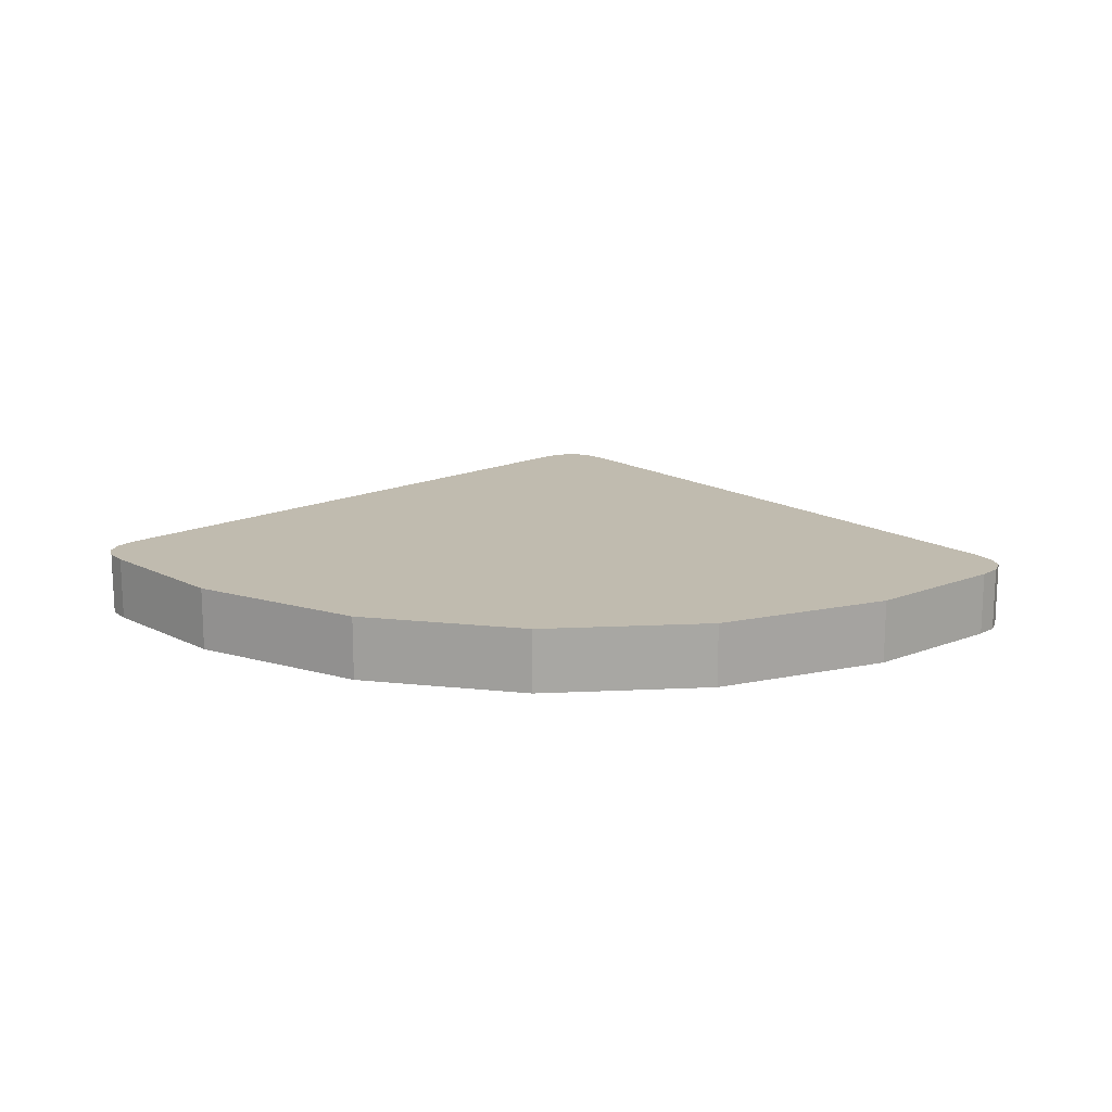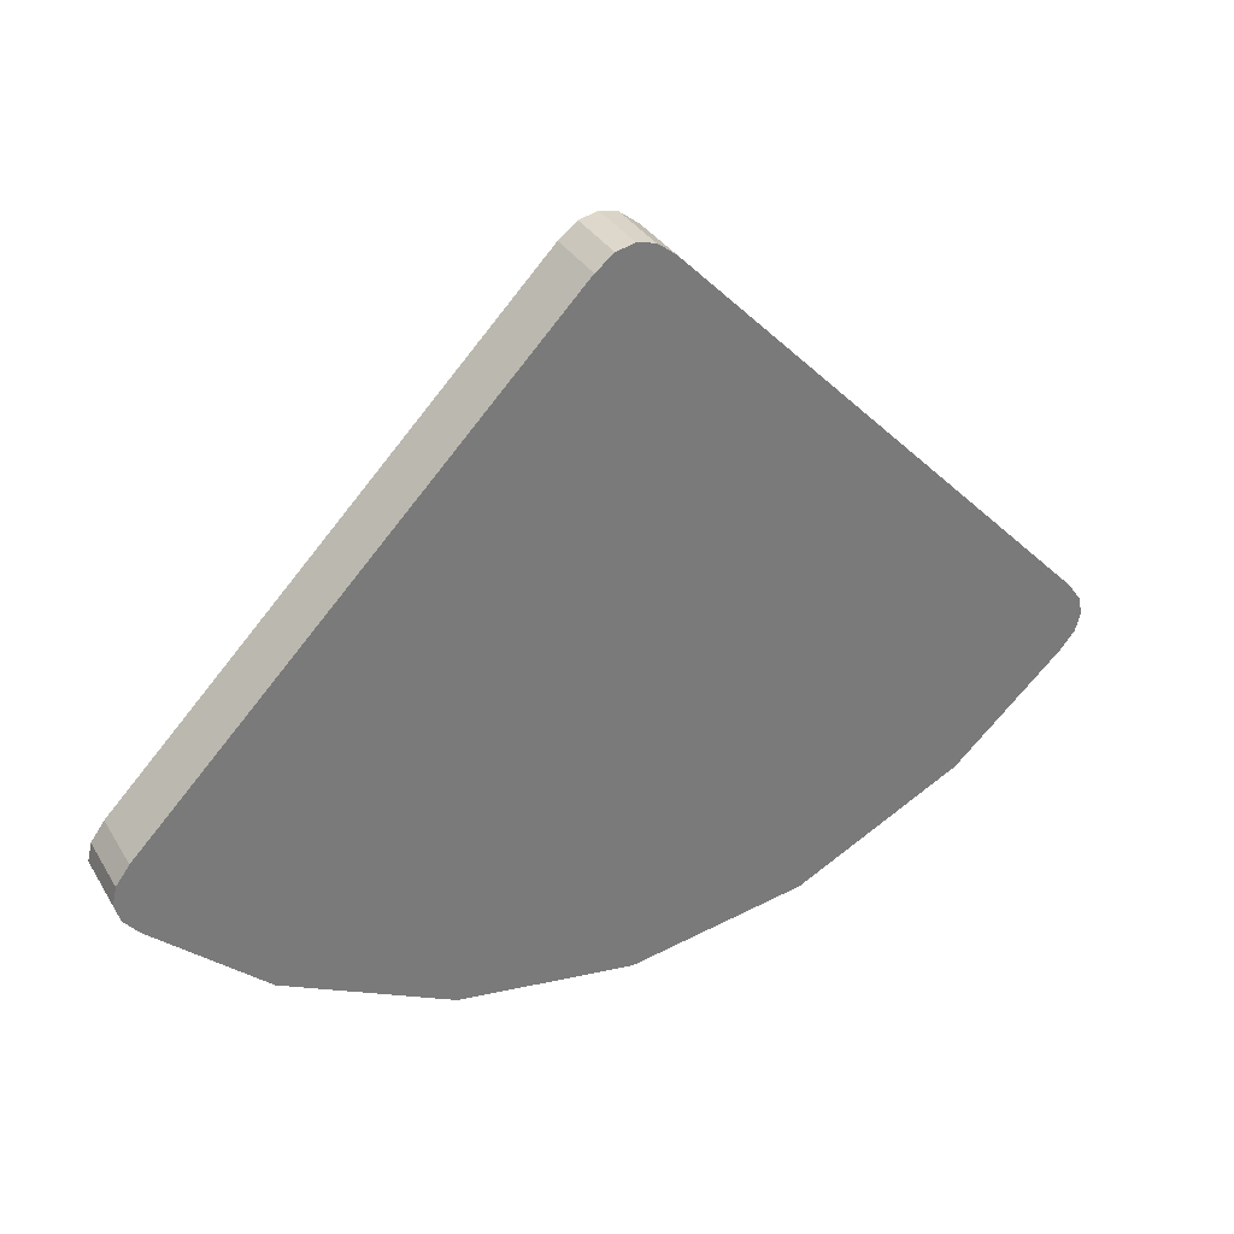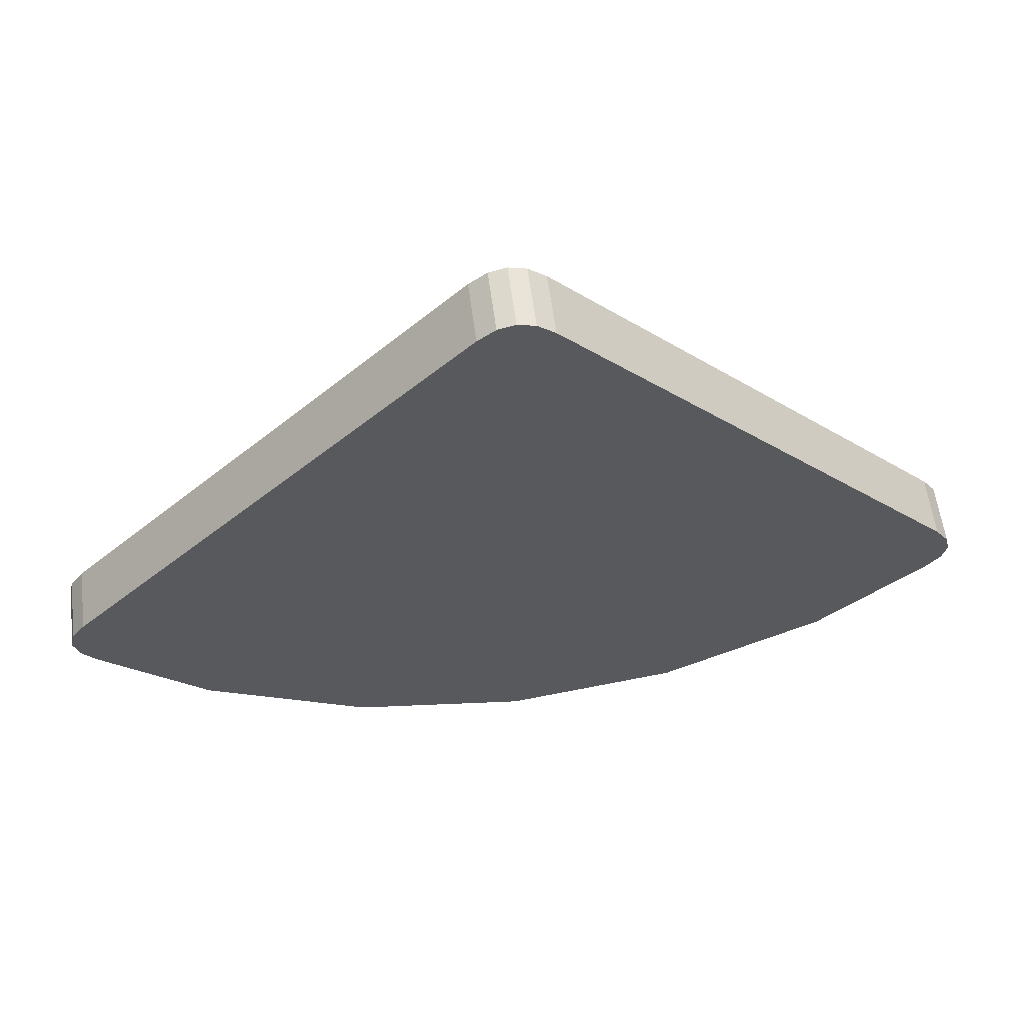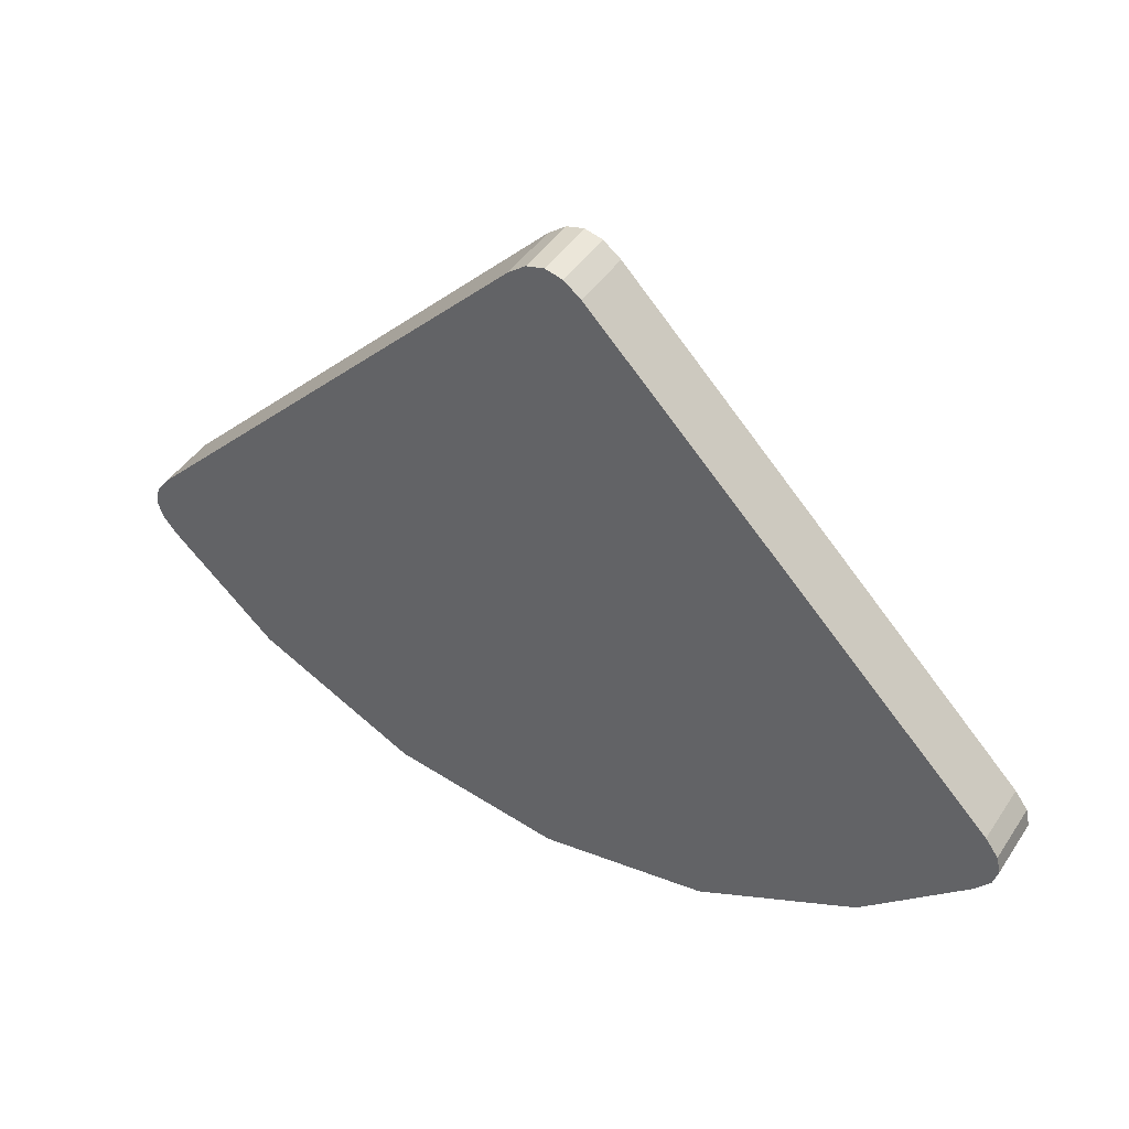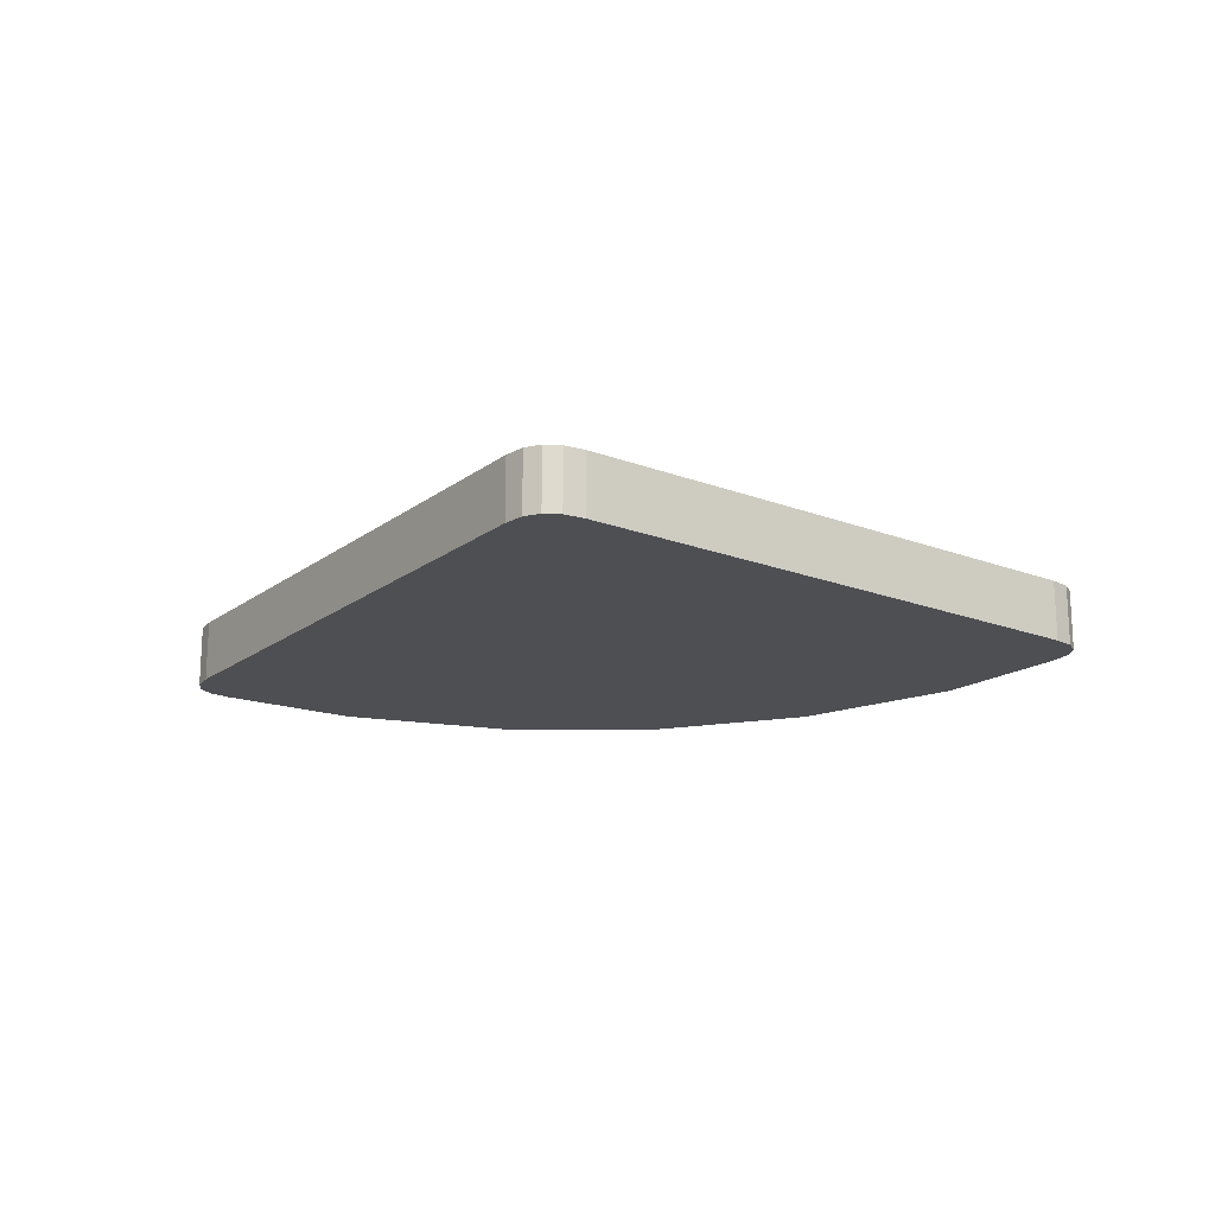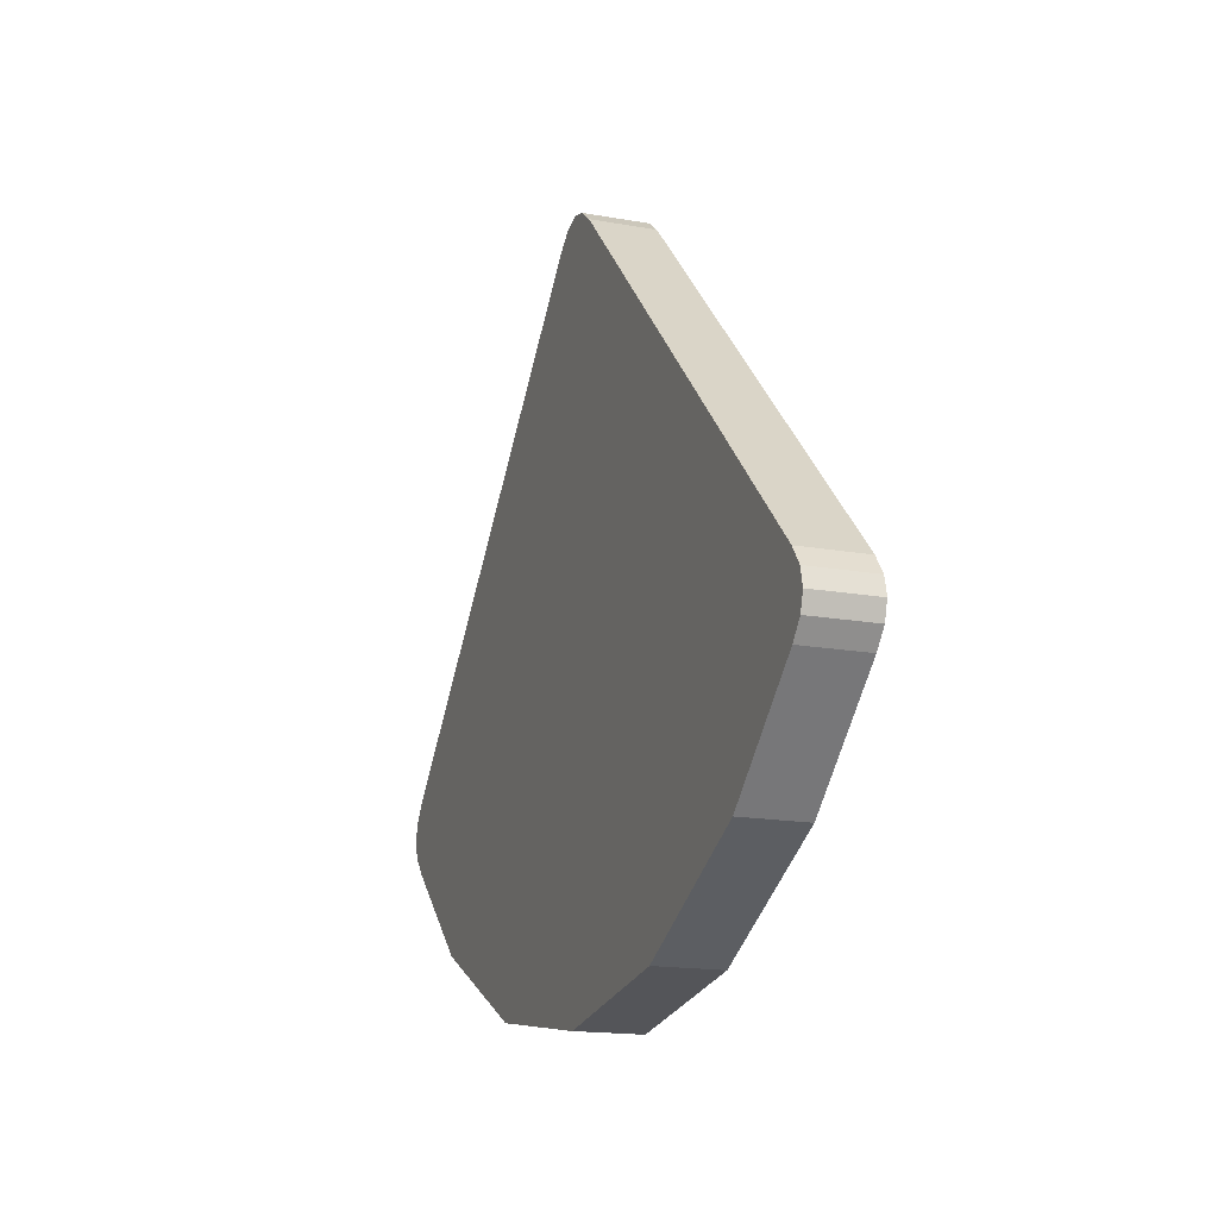
<metadata>
{"format":"obj","ext":"obj","renderer":"f3d","projection":"perspective","resolution":1024,"background":"white","views":[{"elev":15.9,"azim":-176.5,"up":"+Y"},{"elev":33.5,"azim":153.0,"up":"+Z"},{"elev":58.2,"azim":-7.3,"up":"+Z"},{"elev":44.0,"azim":-148.8,"up":"+Z"},{"elev":-18.1,"azim":9.0,"up":"+Y"},{"elev":-16.4,"azim":-110.4,"up":"+Z"}]}
</metadata>
<code>
v  -4e-08 0.03126 -0.3618
v  -0.4064 0.03126 -0.1249
v  -0.291 0.03126 -0.2261
v  -0.1548 0.03126 -0.2868
v  -1.2e-07 0.03126 -0.3118
v  0.1548 0.03126 -0.2868
v  0.291 0.03126 -0.2261
v  0.4064 0.03126 -0.1249
v  -9e-08 0.03126 0.2925
v  0.4373 0.03126 -0.1566
v  0.4513 0.03126 -0.1396
v  -0.01744 0.03126 0.3418
v  0.03488 0.03126 0.3283
v  0.01744 0.03126 0.3418
v  -0.4563 0.03126 -0.1223
v  -0.4513 0.03126 -0.1396
v  0.3314 -0.03126 -0.2531
v  0.291 -0.03126 -0.2261
v  0.4064 -0.03126 -0.1249
v  0.4373 -0.03126 -0.1566
v  -9e-08 -0.03126 0.2925
v  0.03488 -0.03126 0.3283
v  -0.4064 -0.03126 -0.1249
v  -0.4393 -0.03126 -0.08703
v  -0.291 -0.03126 -0.2261
v  -0.3314 -0.03126 -0.2531
v  -0.1548 -0.03126 -0.2868
v  -0.1704 -0.03126 -0.3343
v  -1.2e-07 -0.03126 -0.3118
v  -4e-08 -0.03126 -0.3618
v  0.1548 -0.03126 -0.2868
v  0.4523 -0.03126 -0.1048
v  -0 -0.03126 0.3462
v  0.01744 -0.03126 0.3418
v  -0.01744 -0.03126 0.3418
v  -0.4513 -0.03126 -0.1396
v  0.3314 0.03126 -0.2531
v  0.1704 0.03126 -0.3343
v  -0.1704 0.03126 -0.3343
v  -0.3314 0.03126 -0.2531
v  0.4563 0.03126 -0.1223
v  0.4393 0.03126 -0.08703
v  0.4523 0.03126 -0.1048
v  -0 0.03126 0.3462
v  -0.03488 0.03126 0.3283
v  -0.4373 0.03126 -0.1566
v  -0.4393 0.03126 -0.08703
v  -0.4523 0.03126 -0.1048
v  0.4393 -0.03126 -0.08703
v  -0.03488 -0.03126 0.3283
v  -0.4373 -0.03126 -0.1566
v  0.1704 -0.03126 -0.3343
v  0.4563 -0.03126 -0.1223
v  0.4513 -0.03126 -0.1396
v  -0.4563 -0.03126 -0.1223
v  -0.4523 -0.03126 -0.1048
v  -4e-08 0.03126 -0.3618
v  0.4373 0.03126 -0.1566
v  0.4513 0.03126 -0.1396
v  -0.01744 0.03126 0.3418
v  0.03488 0.03126 0.3283
v  0.01744 0.03126 0.3418
v  -0.4563 0.03126 -0.1223
v  -0.4513 0.03126 -0.1396
v  0.3314 -0.03126 -0.2531
v  0.4373 -0.03126 -0.1566
v  0.03488 -0.03126 0.3283
v  -0.4393 -0.03126 -0.08703
v  -0.3314 -0.03126 -0.2531
v  -0.1704 -0.03126 -0.3343
v  -4e-08 -0.03126 -0.3618
v  0.4523 -0.03126 -0.1048
v  -0 -0.03126 0.3462
v  0.01744 -0.03126 0.3418
v  -0.01744 -0.03126 0.3418
v  -0.4513 -0.03126 -0.1396
v  0.3314 0.03126 -0.2531
v  0.1704 0.03126 -0.3343
v  -0.1704 0.03126 -0.3343
v  -0.3314 0.03126 -0.2531
v  0.4563 0.03126 -0.1223
v  0.4393 0.03126 -0.08703
v  0.4523 0.03126 -0.1048
v  -0 0.03126 0.3462
v  -0.03488 0.03126 0.3283
v  -0.4373 0.03126 -0.1566
v  -0.4393 0.03126 -0.08703
v  -0.4523 0.03126 -0.1048
v  0.4393 -0.03126 -0.08703
v  -0.03488 -0.03126 0.3283
v  -0.4373 -0.03126 -0.1566
v  0.1704 -0.03126 -0.3343
v  0.4563 -0.03126 -0.1223
v  0.4513 -0.03126 -0.1396
v  -0.4563 -0.03126 -0.1223
v  -0.4523 -0.03126 -0.1048
o Fan
g Fan
f 58 77 7
f 7 8 58
f 61 82 8
f 8 9 61
f 87 85 9
f 9 2 87
f 80 86 2
f 2 3 80
f 80 3 4
f 4 79 80
f 79 4 5
f 5 57 79
f 57 5 6
f 6 38 57
f 38 6 7
f 7 77 38
f 8 7 6
f 6 5 4
f 4 3 2
f 6 4 2
f 8 6 2
f 8 2 9
f 50 45 47
f 47 24 50
f 51 46 40
f 40 26 51
f 26 40 39
f 39 28 26
f 28 39 1
f 1 71 28
f 11 58 8
f 8 81 11
f 8 82 43
f 43 81 8
f 14 61 9
f 9 84 14
f 9 85 12
f 12 84 9
f 88 87 2
f 2 63 88
f 2 86 16
f 16 63 2
f 64 46 51
f 51 76 64
f 20 19 18
f 18 65 20
f 22 21 19
f 19 89 22
f 68 23 21
f 21 90 68
f 69 25 23
f 23 91 69
f 69 70 27
f 27 25 69
f 70 30 29
f 29 27 70
f 30 52 31
f 31 29 30
f 52 65 18
f 18 31 52
f 19 21 23
f 23 25 27
f 27 29 31
f 23 27 31
f 19 23 31
f 19 31 18
f 66 17 37
f 37 10 66
f 67 49 42
f 42 13 67
f 78 92 71
f 71 1 78
f 17 92 78
f 78 37 17
f 54 93 19
f 19 20 54
f 19 93 32
f 32 89 19
f 34 73 21
f 21 22 34
f 21 73 35
f 35 90 21
f 96 55 23
f 23 68 96
f 23 55 36
f 36 91 23
f 42 49 72
f 72 83 42
f 83 72 53
f 53 41 83
f 60 45 50
f 50 75 60
f 60 75 33
f 33 44 60
f 64 76 95
f 95 15 64
f 66 10 59
f 59 94 66
f 94 59 41
f 41 53 94
f 67 13 62
f 62 74 67
f 74 62 44
f 44 33 74
f 24 47 48
f 48 56 24
f 56 48 15
f 15 95 56

</code>
